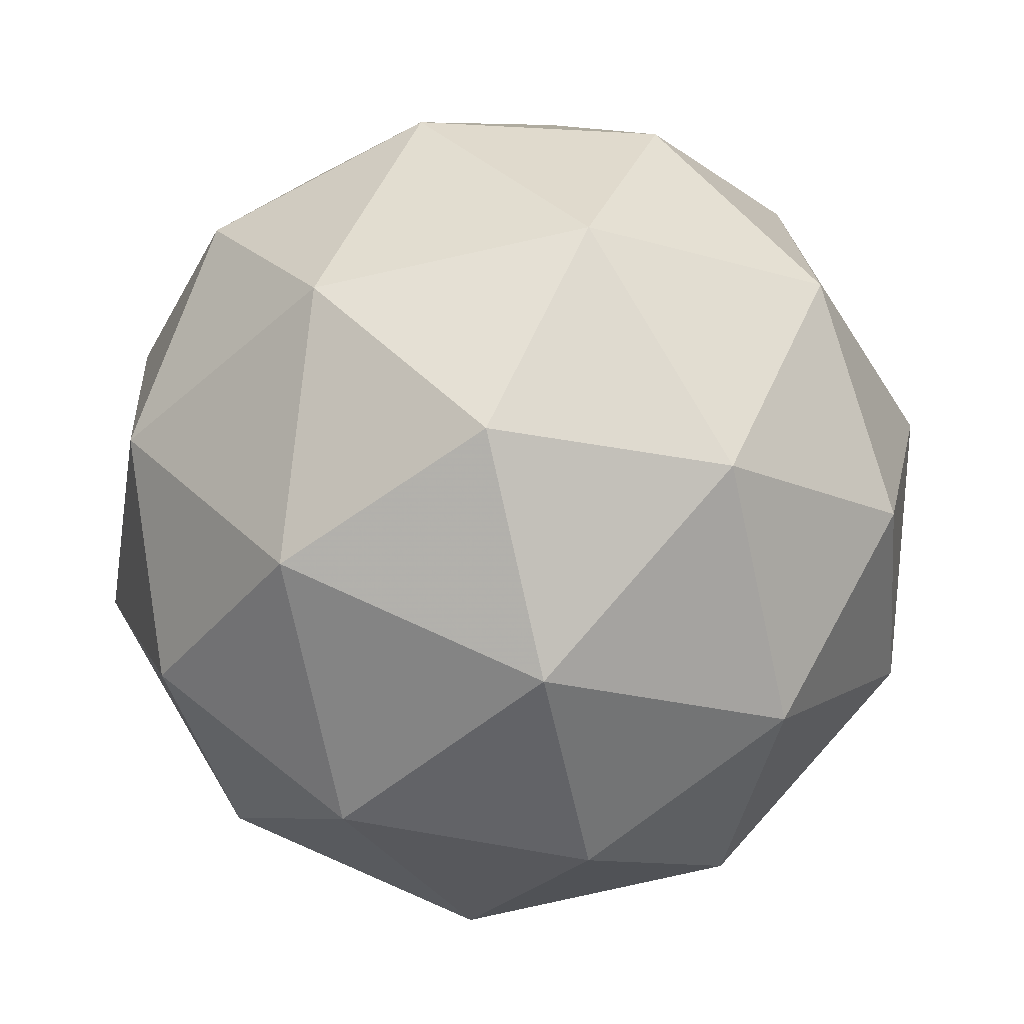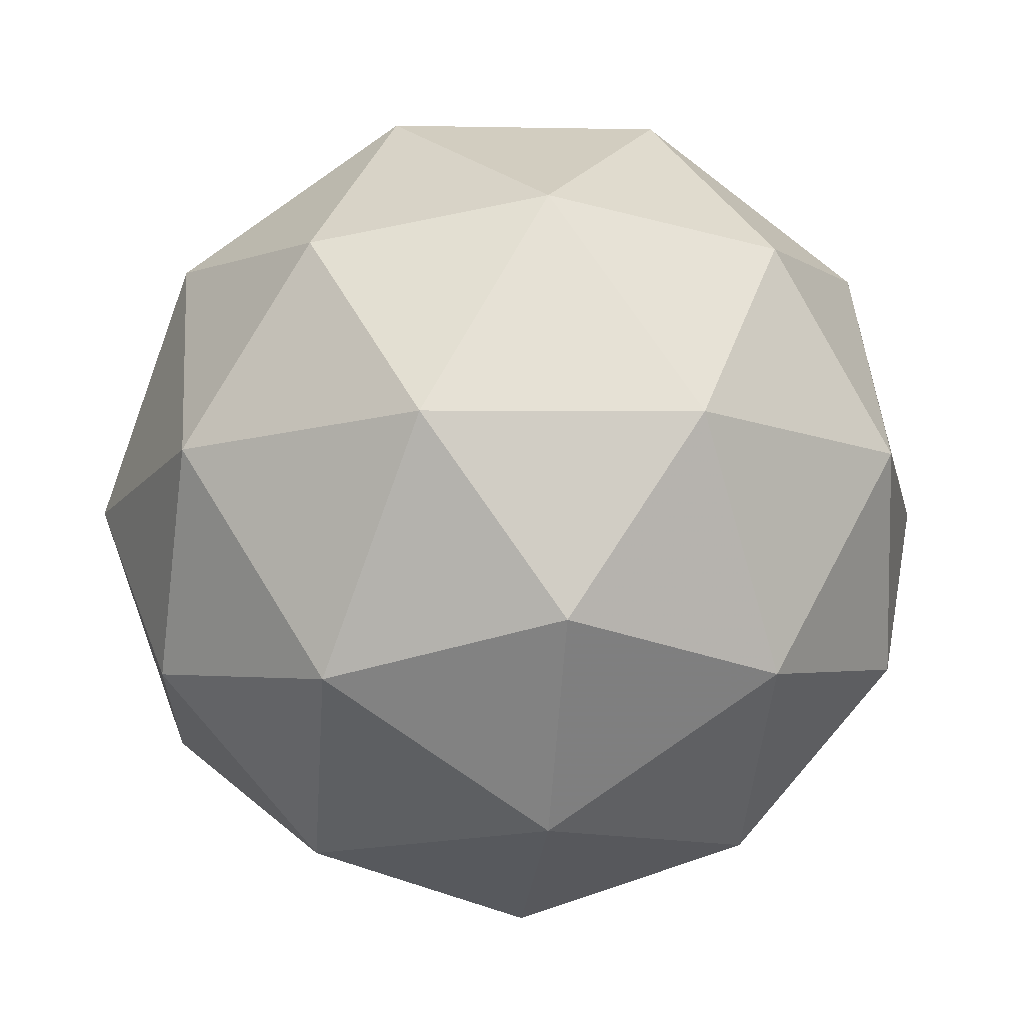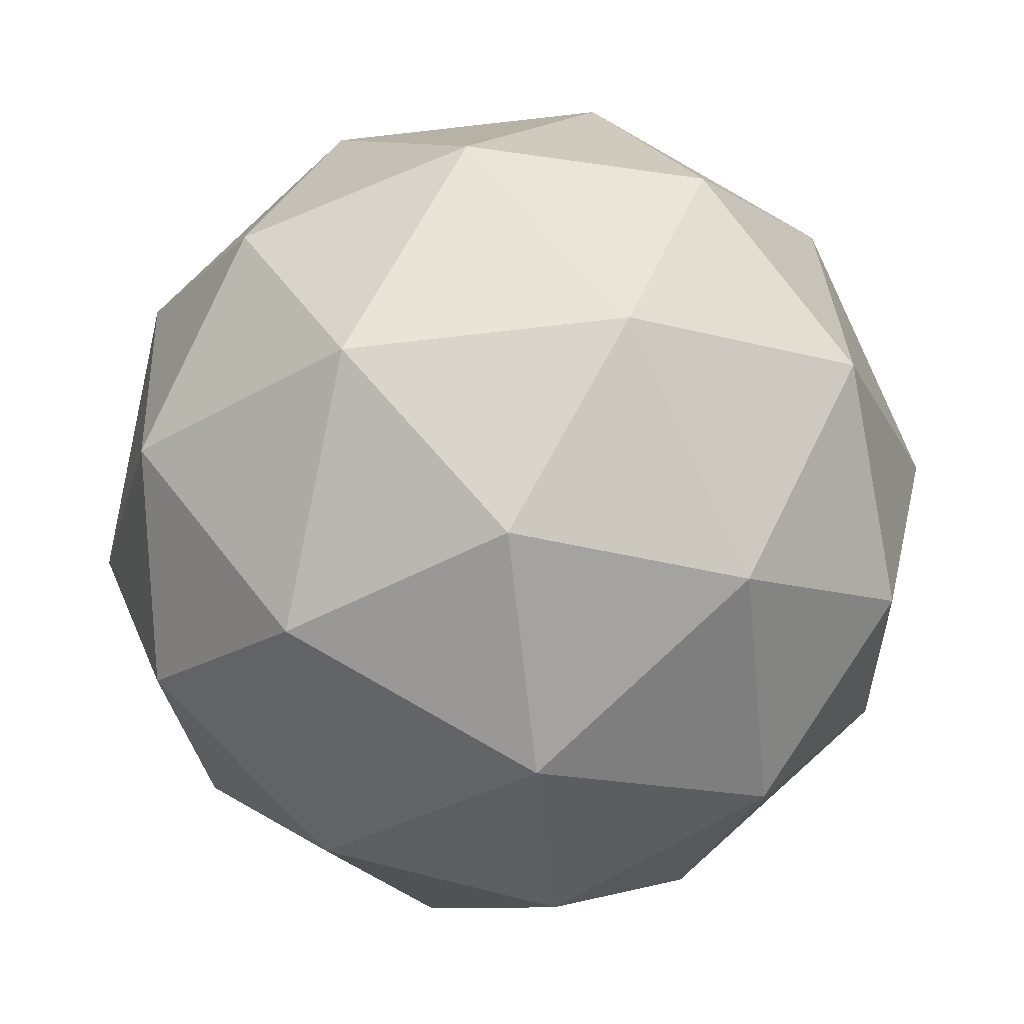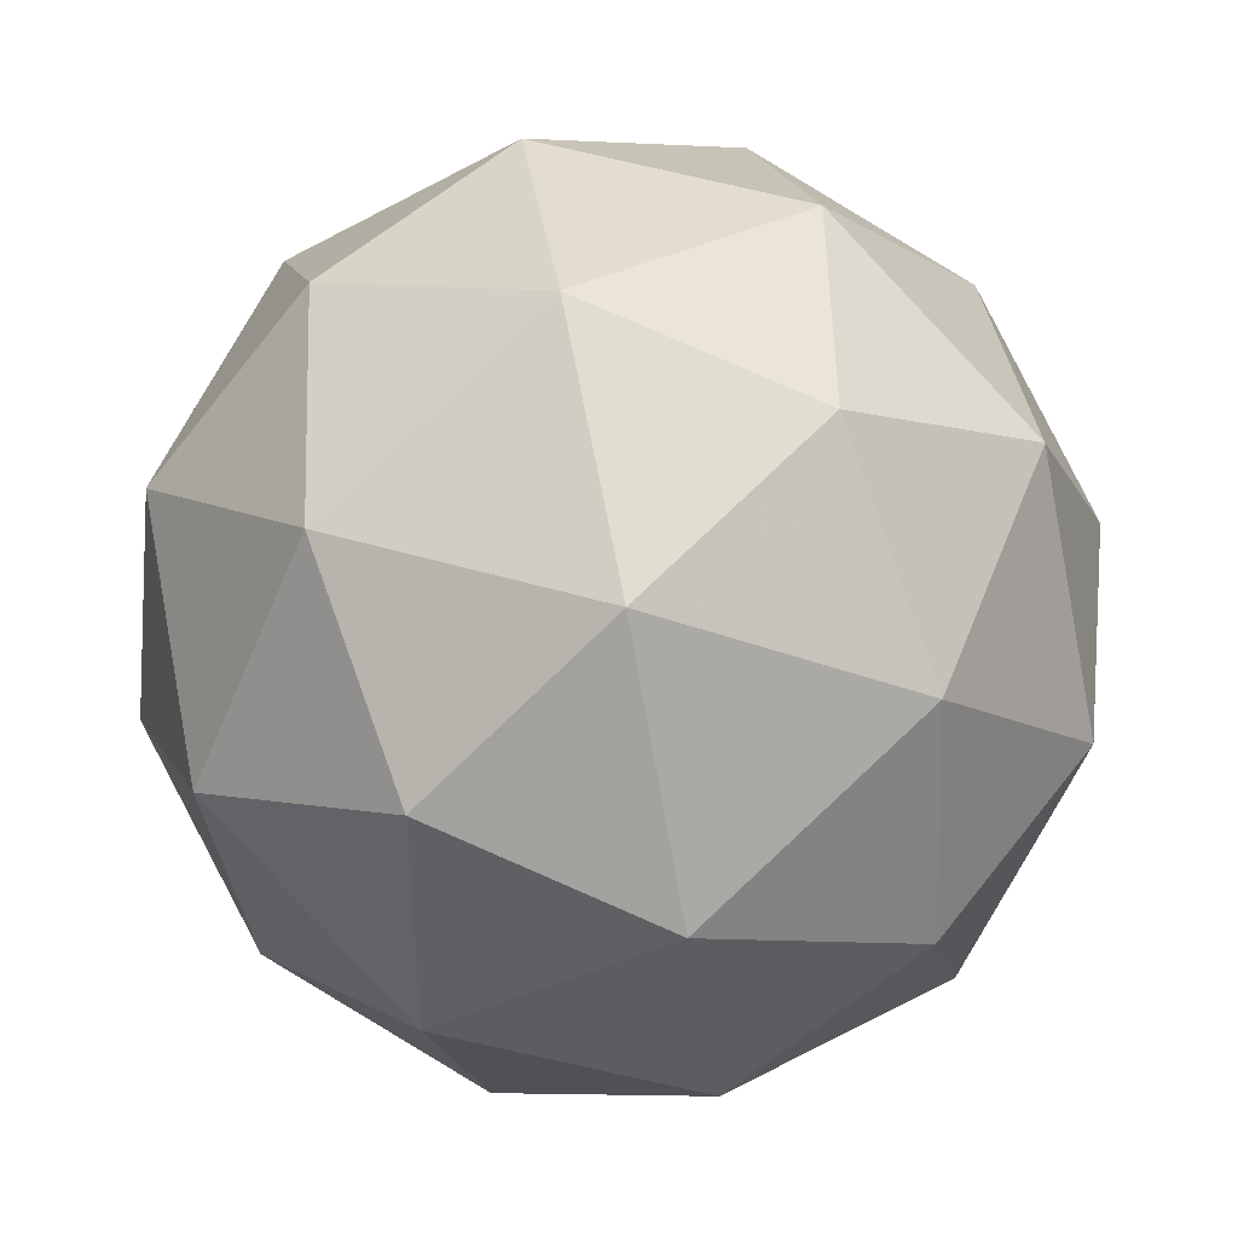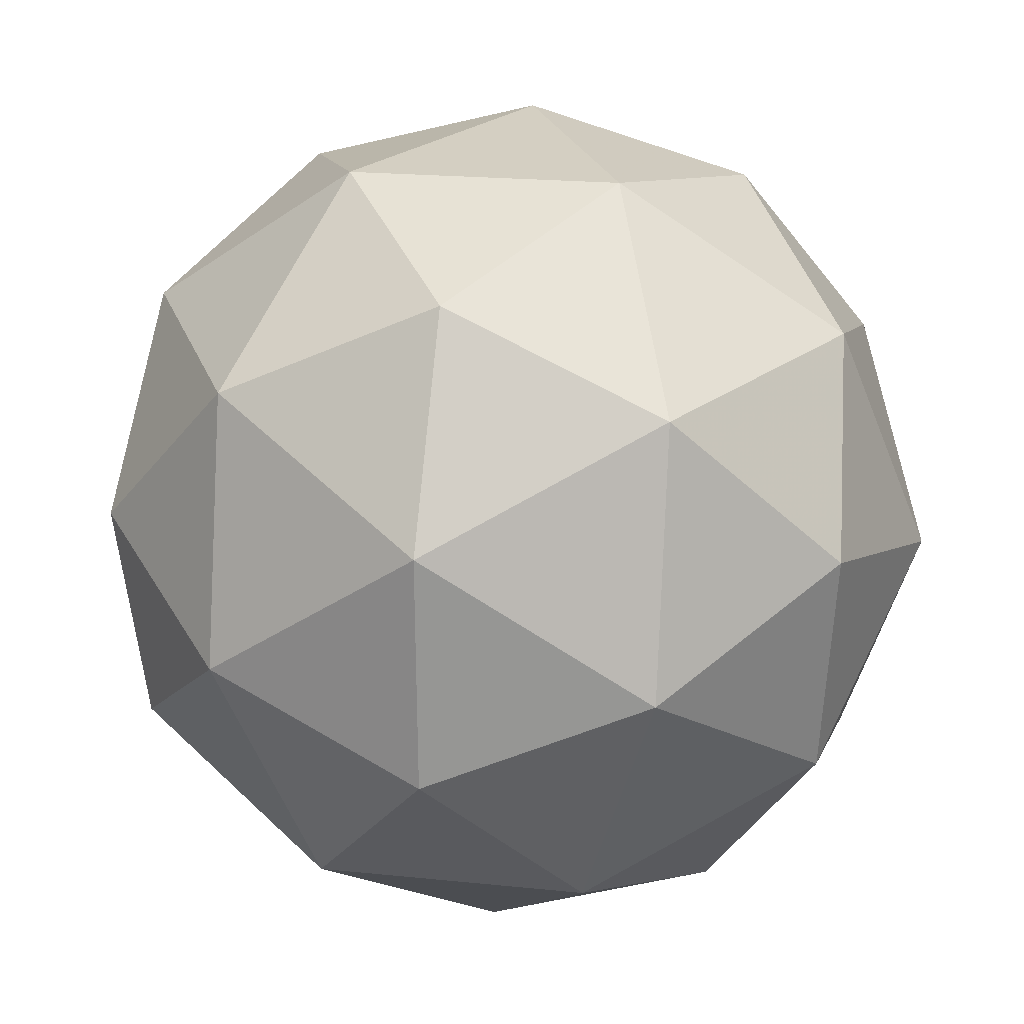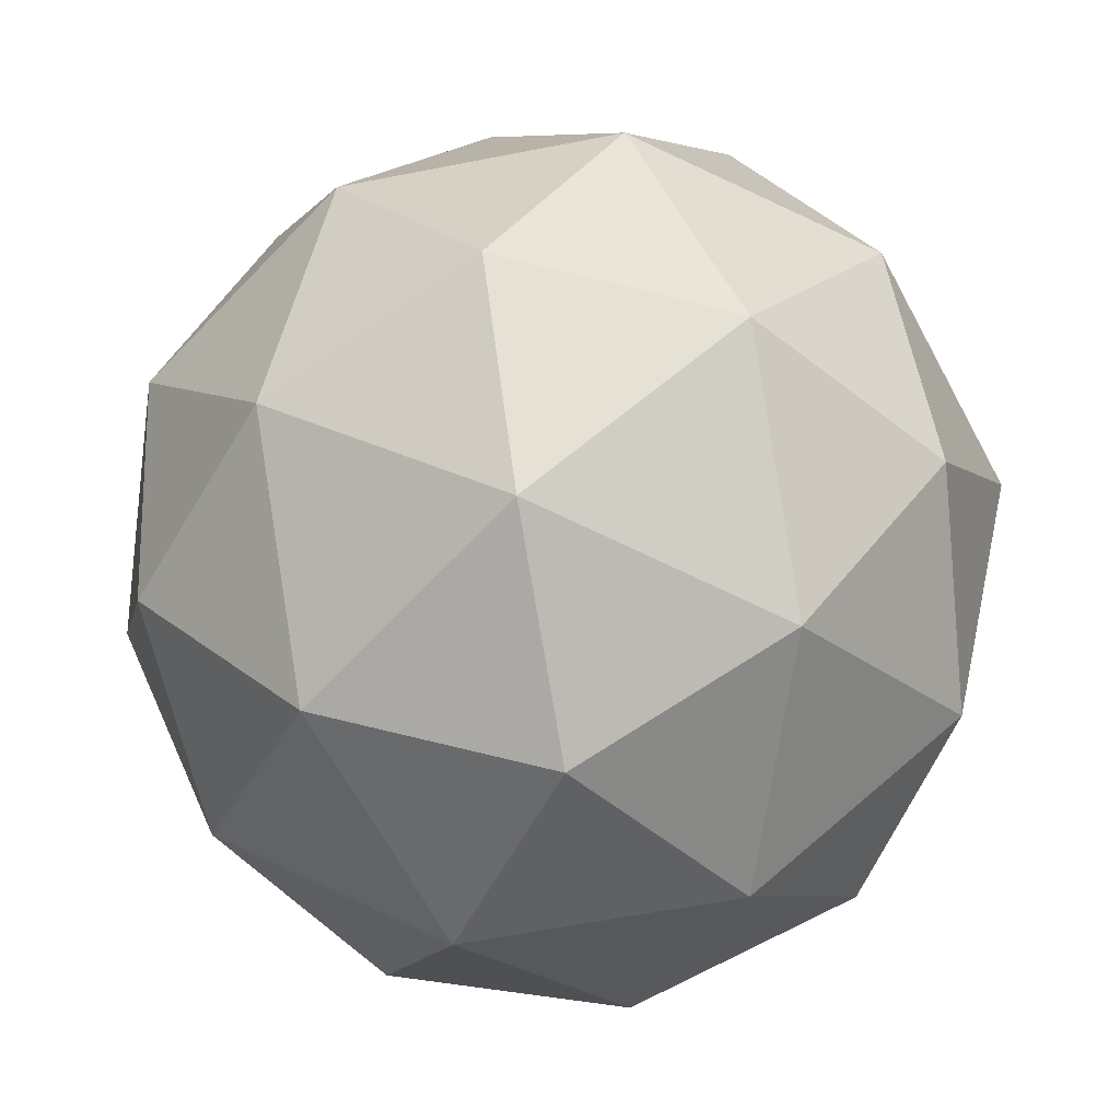
<metadata>
{"format":"obj","ext":"obj","renderer":"f3d","projection":"perspective","resolution":1024,"background":"white","views":[{"elev":22.5,"azim":164.6,"up":"+Z"},{"elev":74.5,"azim":158.9,"up":"+Y"},{"elev":-67.6,"azim":84.6,"up":"+Z"},{"elev":11.9,"azim":133.1,"up":"+Z"},{"elev":-35.7,"azim":119.6,"up":"+Z"},{"elev":33.6,"azim":-69.9,"up":"+Z"}]}
</metadata>
<code>
v 375.8 43.94 -127.5
v 375.9 43.96 -127.5
v 375.8 43.9 -127.5
v 375.8 43.86 -127.5
v 375.8 43.89 -127.4
v 375.9 43.95 -127.4
v 375.9 43.88 -127.6
v 375.8 43.82 -127.5
v 375.8 43.82 -127.4
v 375.9 43.87 -127.4
v 375.9 43.91 -127.5
v 375.9 43.83 -127.5
v 375.8 43.93 -127.5
v 375.8 43.96 -127.5
v 375.8 43.94 -127.5
v 375.9 43.97 -127.5
v 375.8 43.96 -127.4
v 375.8 43.9 -127.5
v 375.8 43.88 -127.5
v 375.8 43.92 -127.4
v 375.8 43.87 -127.4
v 375.8 43.93 -127.4
v 375.9 43.94 -127.5
v 375.9 43.94 -127.5
v 375.8 43.89 -127.6
v 375.9 43.93 -127.5
v 375.8 43.83 -127.5
v 375.8 43.86 -127.5
v 375.8 43.85 -127.4
v 375.8 43.83 -127.4
v 375.9 43.92 -127.4
v 375.9 43.88 -127.4
v 375.9 43.9 -127.5
v 375.9 43.85 -127.5
v 375.8 43.81 -127.5
v 375.9 43.84 -127.4
v 375.9 43.9 -127.5
v 375.9 43.85 -127.5
v 375.9 43.87 -127.5
v 375.9 43.82 -127.5
v 375.9 43.81 -127.5
v 375.9 43.85 -127.5
f 1 14 13
f 2 14 16
f 1 13 18
f 1 18 20
f 1 20 17
f 2 16 23
f 3 15 25
f 4 19 27
f 5 21 29
f 6 22 31
f 2 23 26
f 3 25 28
f 4 27 30
f 5 29 32
f 6 31 24
f 7 33 38
f 8 34 40
f 9 35 41
f 10 36 42
f 11 37 39
f 39 42 12
f 39 37 42
f 37 10 42
f 42 41 12
f 42 36 41
f 36 9 41
f 41 40 12
f 41 35 40
f 35 8 40
f 40 38 12
f 40 34 38
f 34 7 38
f 38 39 12
f 38 33 39
f 33 11 39
f 24 37 11
f 24 31 37
f 31 10 37
f 32 36 10
f 32 29 36
f 29 9 36
f 30 35 9
f 30 27 35
f 27 8 35
f 28 34 8
f 28 25 34
f 25 7 34
f 26 33 7
f 26 23 33
f 23 11 33
f 31 32 10
f 31 22 32
f 22 5 32
f 29 30 9
f 29 21 30
f 21 4 30
f 27 28 8
f 27 19 28
f 19 3 28
f 25 26 7
f 25 15 26
f 15 2 26
f 23 24 11
f 23 16 24
f 16 6 24
f 17 22 6
f 17 20 22
f 20 5 22
f 20 21 5
f 20 18 21
f 18 4 21
f 18 19 4
f 18 13 19
f 13 3 19
f 16 17 6
f 16 14 17
f 14 1 17
f 13 15 3
f 13 14 15
f 14 2 15

</code>
